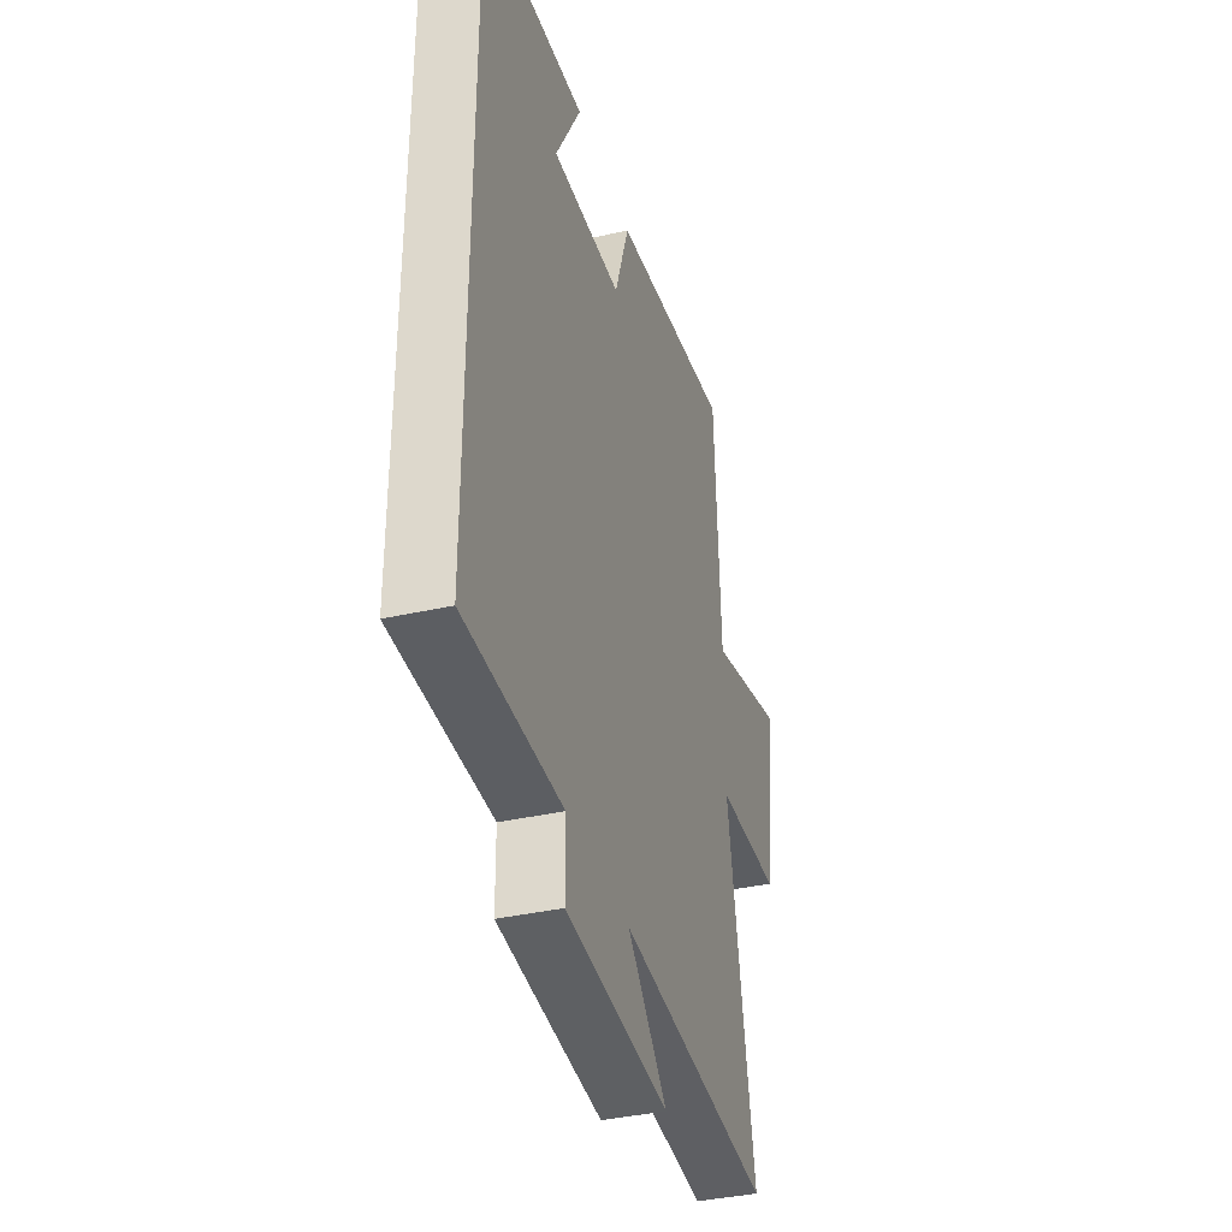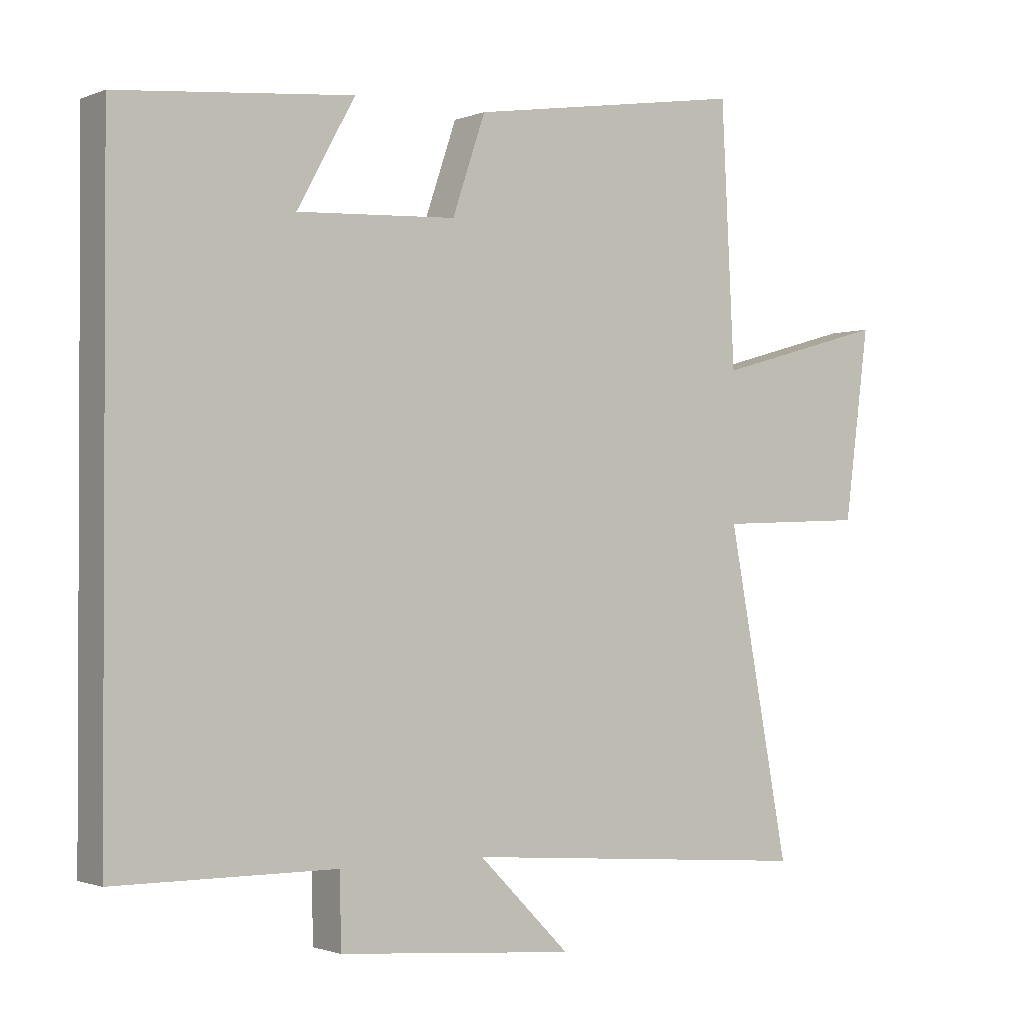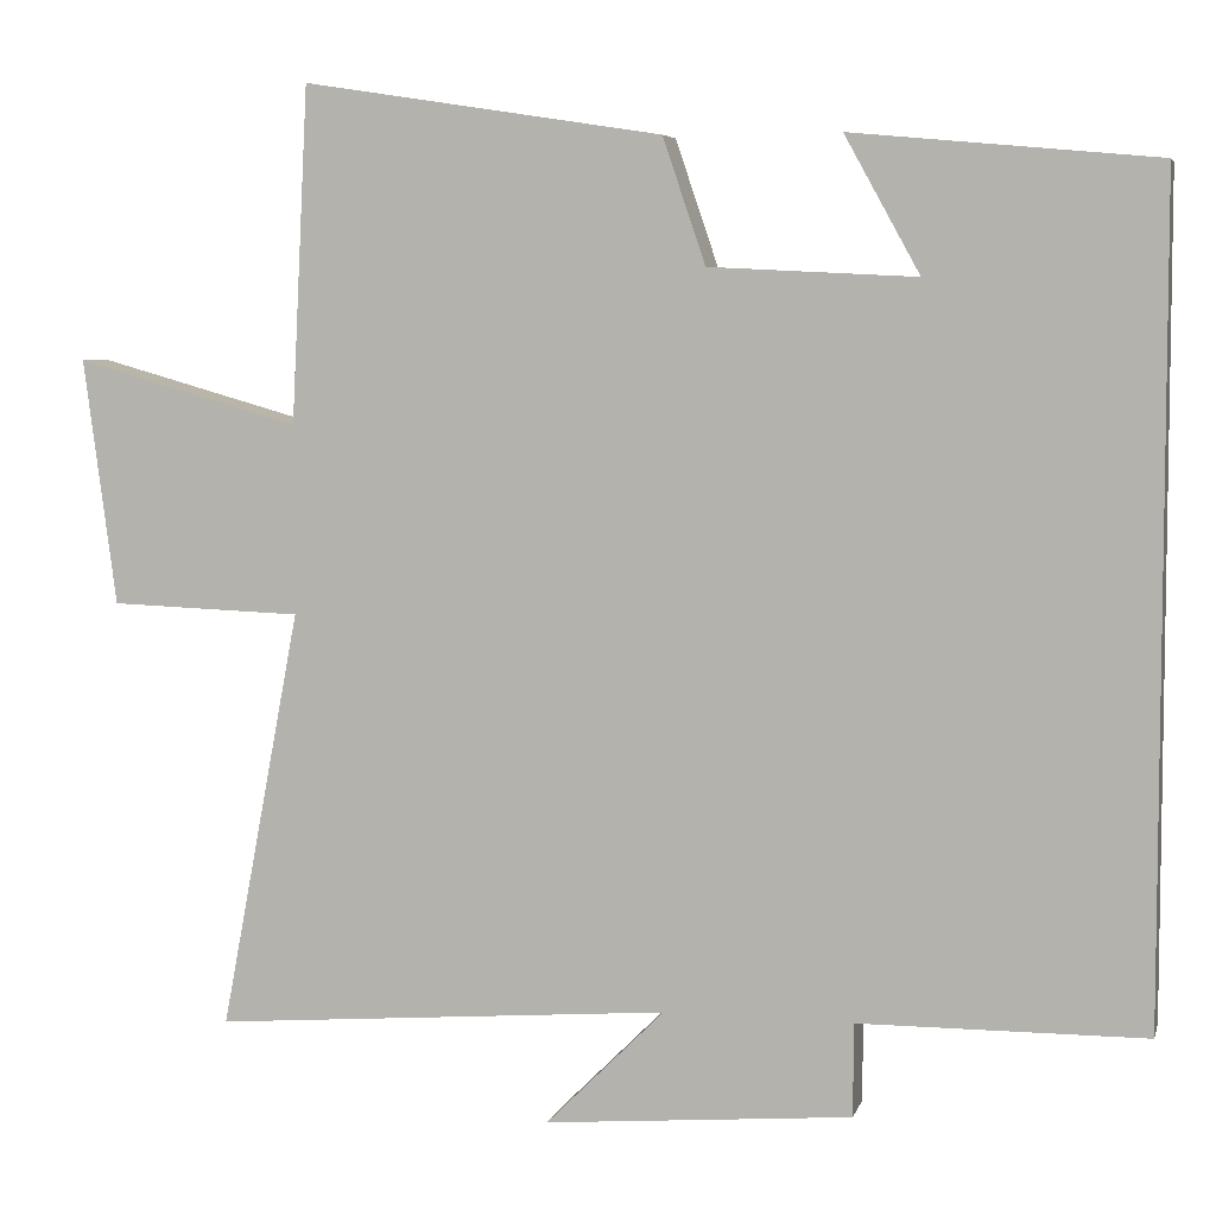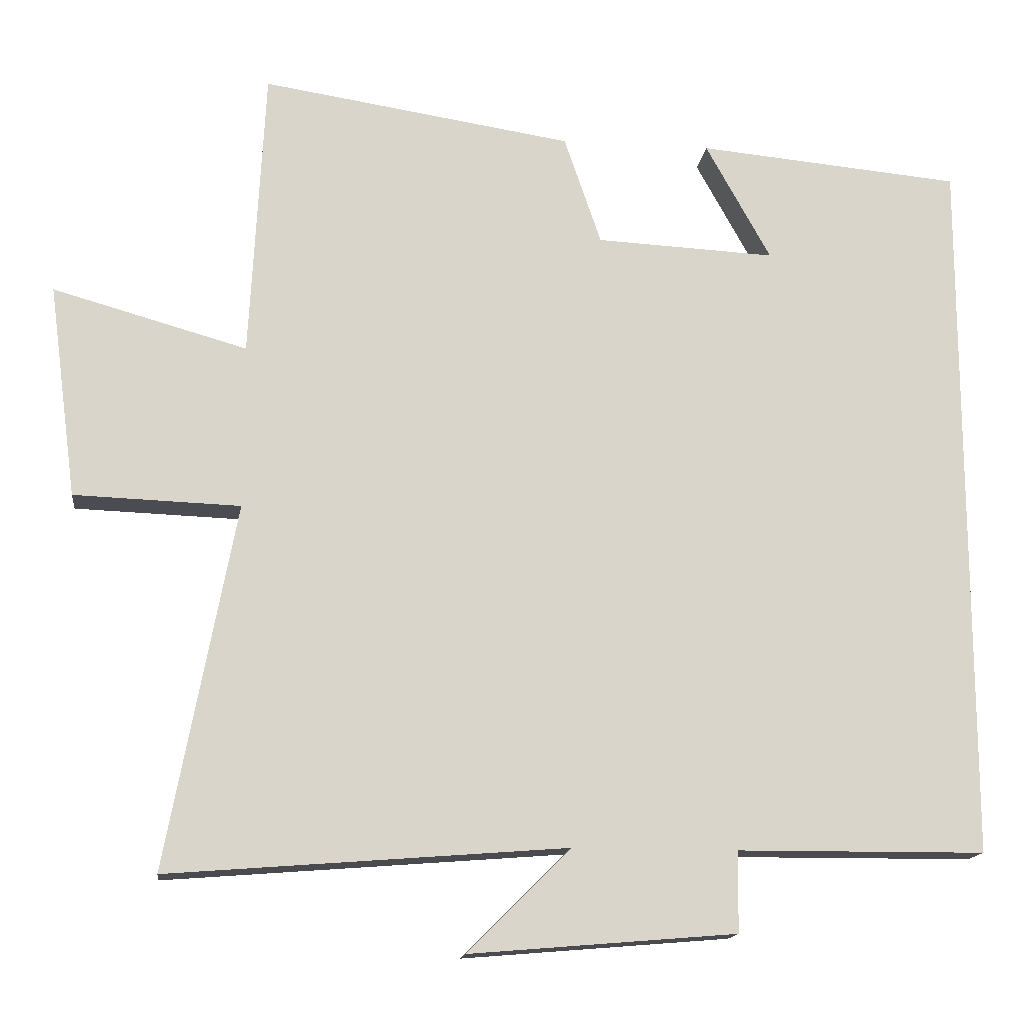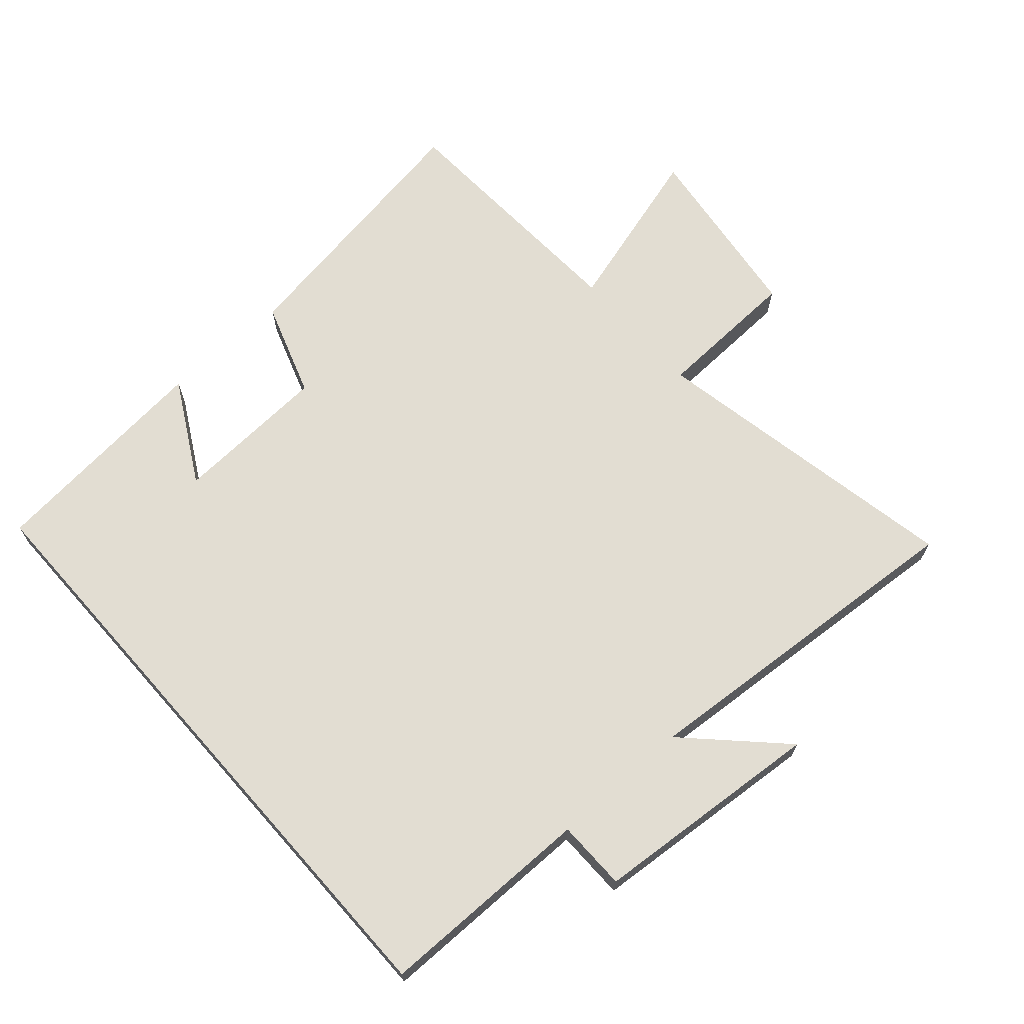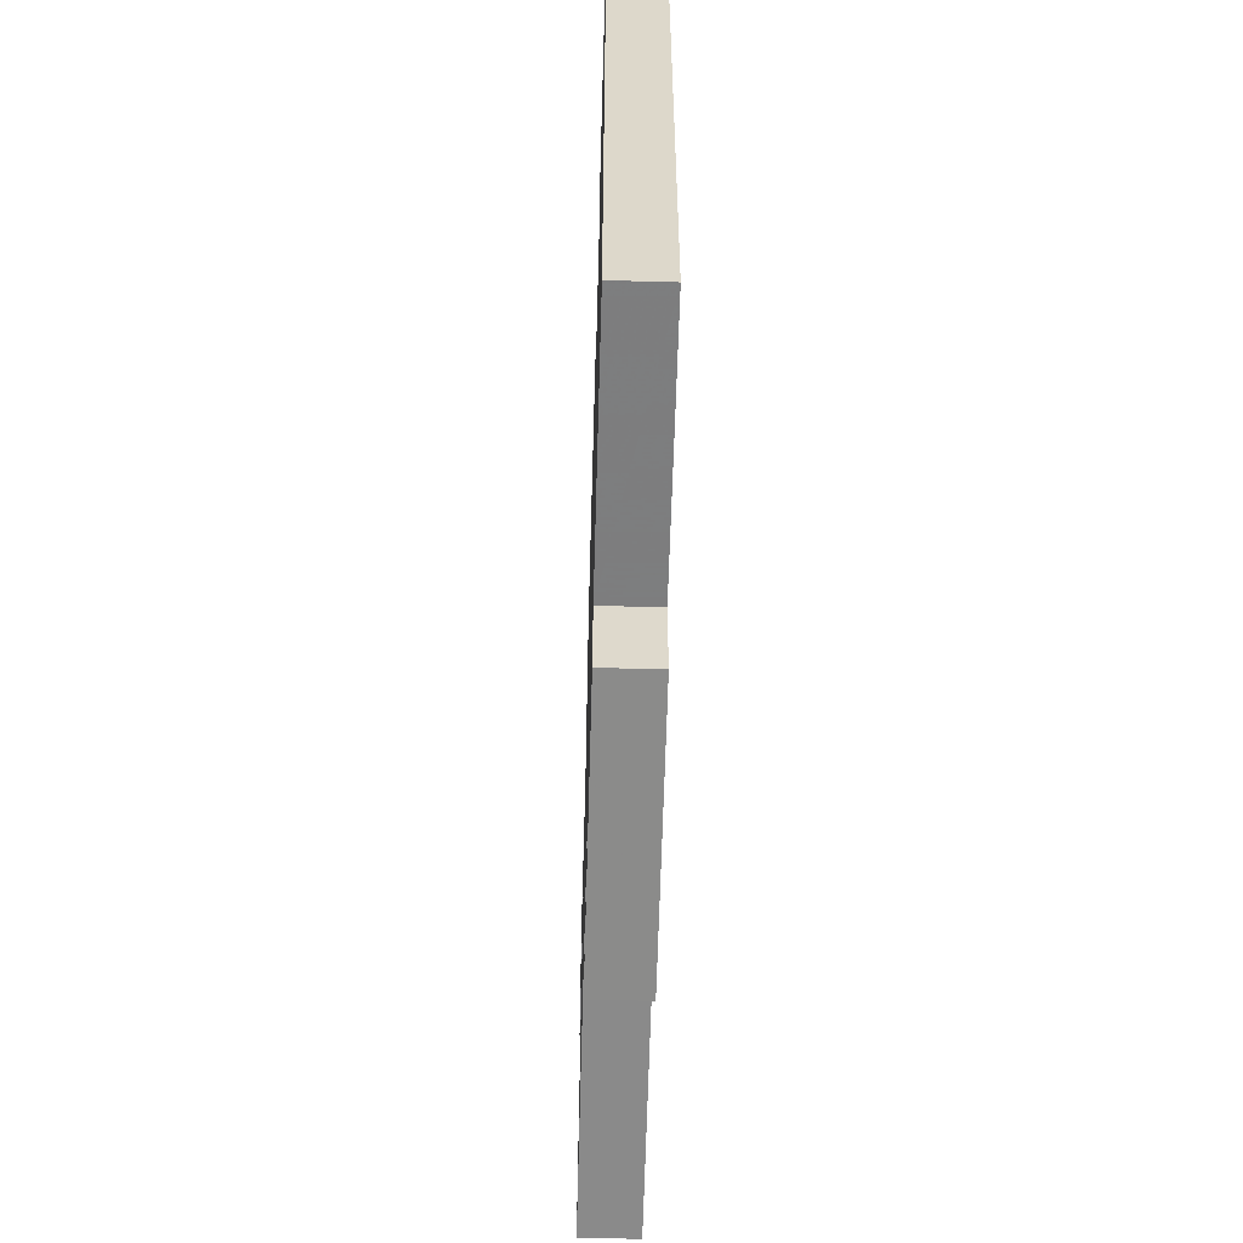
<metadata>
{"format":"obj","ext":"obj","renderer":"f3d","projection":"perspective","resolution":1024,"background":"white","views":[{"elev":-37.5,"azim":106.1,"up":"+Z"},{"elev":-1.3,"azim":144.5,"up":"+Z"},{"elev":5.7,"azim":13.7,"up":"+Z"},{"elev":-15.1,"azim":-6.9,"up":"+Z"},{"elev":68.2,"azim":138.4,"up":"+Y"},{"elev":-58.9,"azim":88.4,"up":"+Z"}]}
</metadata>
<code>
v 0.5 0.07 -0.498
v 0.165 0.07 -0.5
v 0.164 0.07 -0.609
v -0.196 0.07 -0.639
v -0.057 0.07 -0.5
v -0.593 0.07 -0.542
v -0.5 0.07 -0.05
v -0.724 0.07 -0.042
v -0.762 0.07 0.246
v -0.5 0.07 0.172
v -0.48 0.07 0.565
v -0.06 0.07 0.5
v -0.01 0.07 0.353
v 0.232 0.07 0.341
v 0.144 0.07 0.5
v 0.5 0.07 0.467
v 0.5 0 -0.498
v 0.165 0 -0.5
v 0.164 0 -0.609
v -0.196 0 -0.639
v -0.057 0 -0.5
v -0.593 0 -0.542
v -0.5 0 -0.05
v -0.724 0 -0.042
v -0.762 0 0.246
v -0.5 0 0.172
v -0.48 0 0.565
v -0.06 0 0.5
v -0.01 0 0.353
v 0.232 0 0.341
v 0.144 0 0.5
v 0.5 0 0.467
f 14 15 16
f 14 16 1 2
f 13 14 2
f 13 2 3
f 12 13 3
f 11 12 3
f 10 11 3
f 7 8 9 10
f 7 10 3
f 5 6 7
f 5 7 3
f 3 4 5
f 32 31 30
f 18 17 32 30
f 18 30 29
f 19 18 29
f 19 29 28
f 19 28 27
f 19 27 26
f 26 25 24 23
f 19 26 23
f 23 22 21
f 19 23 21
f 21 20 19
f 1 17 18 2
f 2 18 19 3
f 3 19 20 4
f 4 20 21 5
f 5 21 22 6
f 6 22 23 7
f 7 23 24 8
f 8 24 25 9
f 9 25 26 10
f 10 26 27 11
f 11 27 28 12
f 12 28 29 13
f 13 29 30 14
f 14 30 31 15
f 15 31 32 16
f 16 32 17 1

</code>
